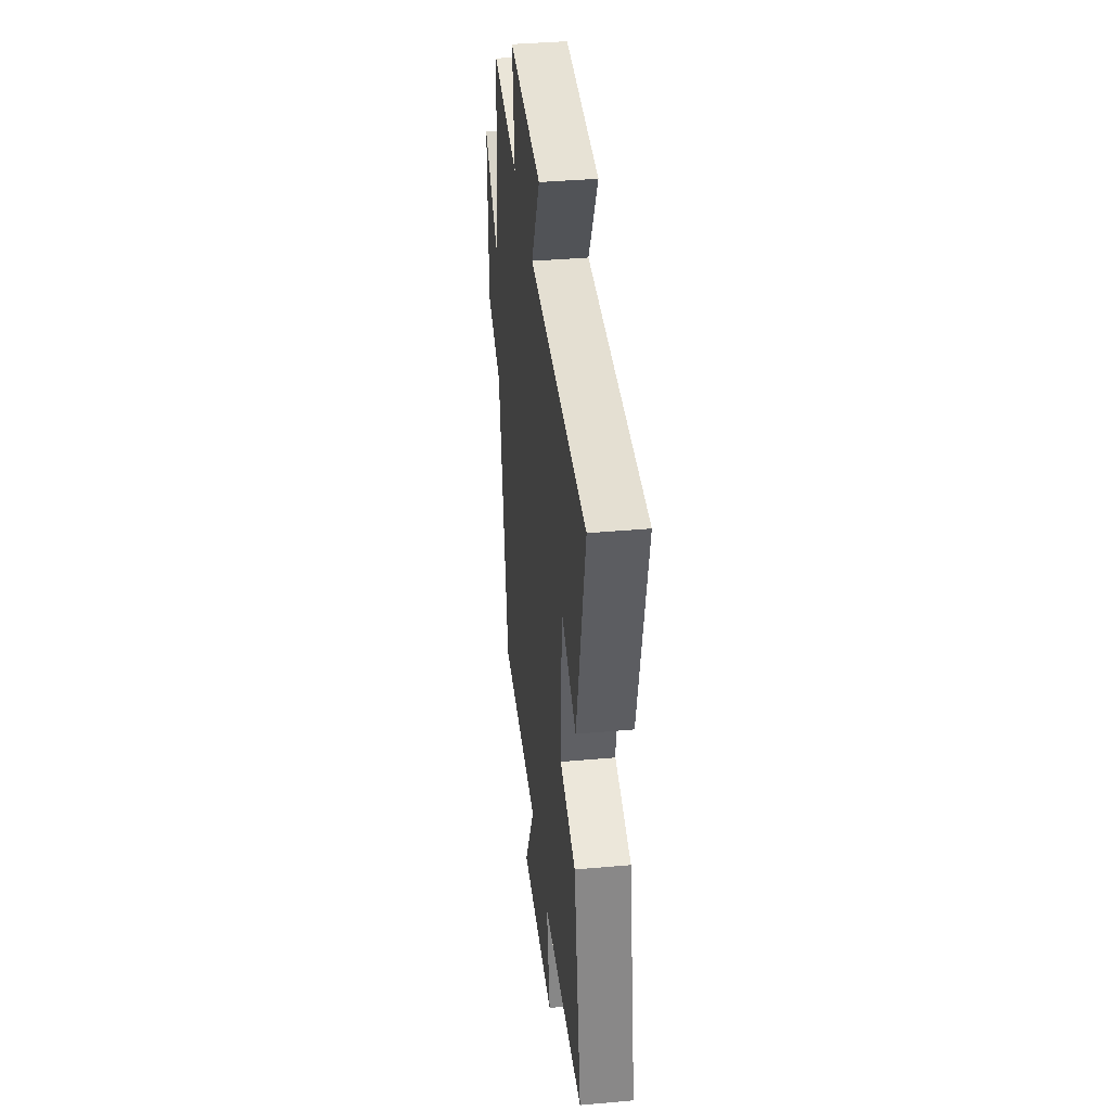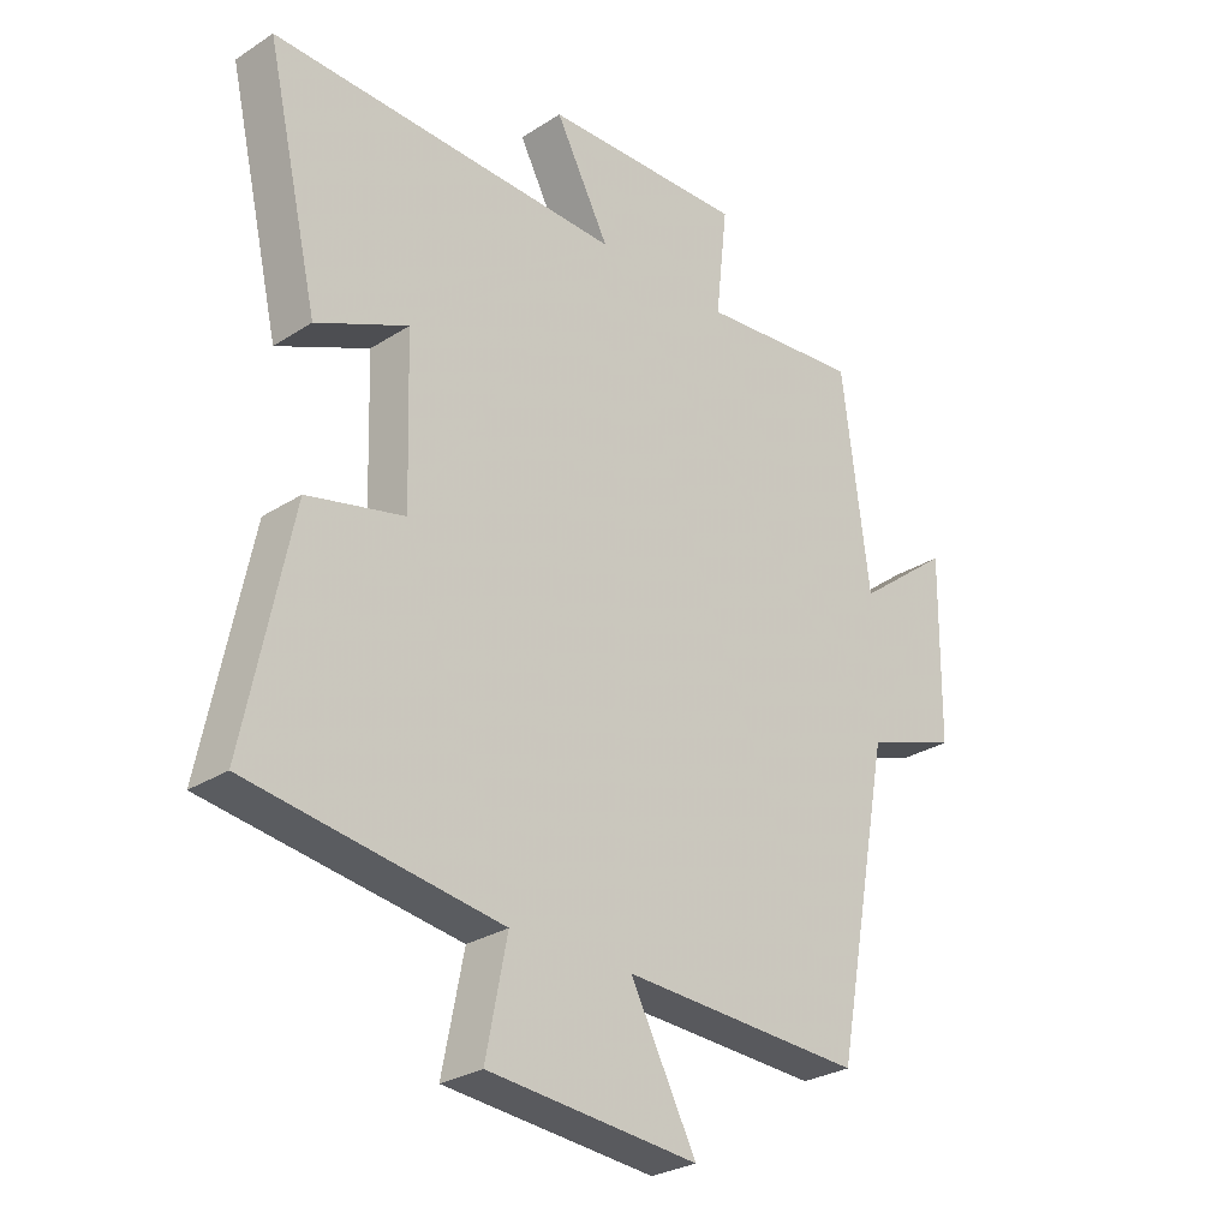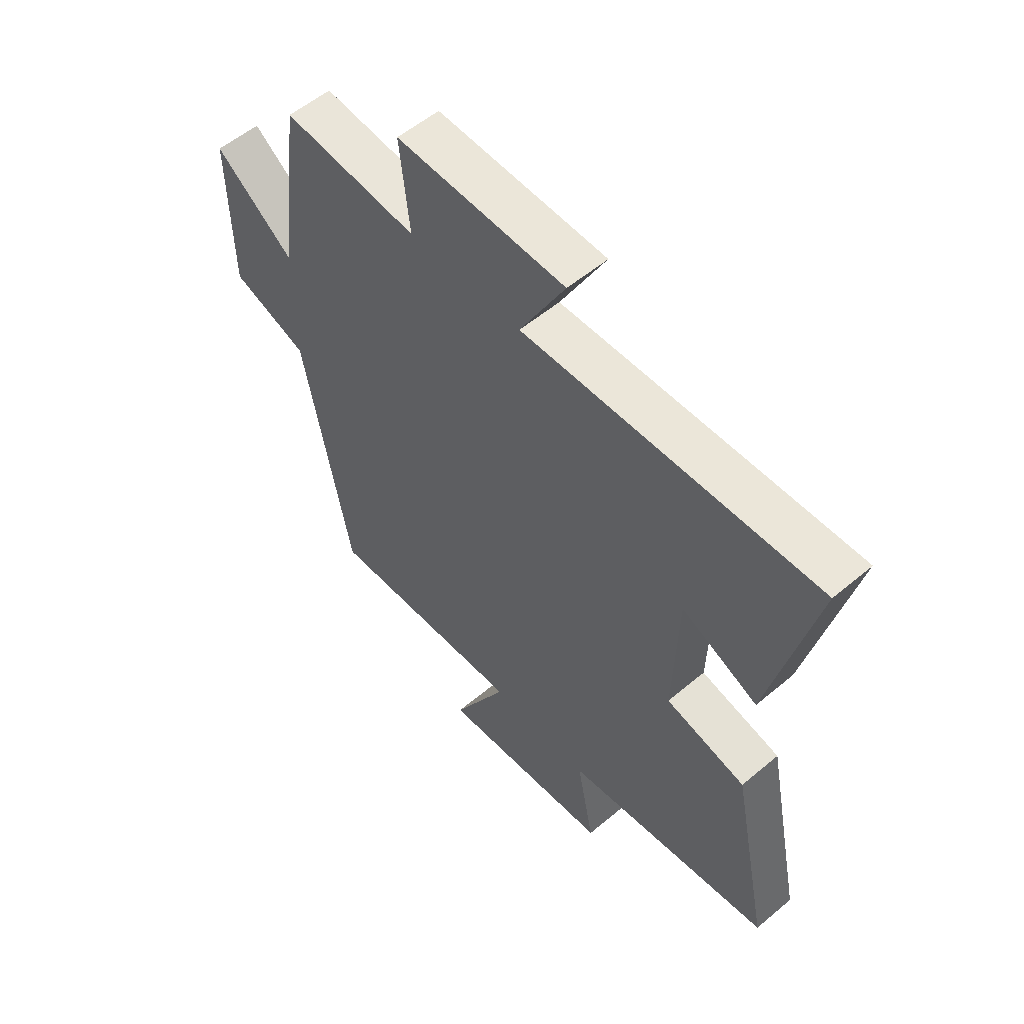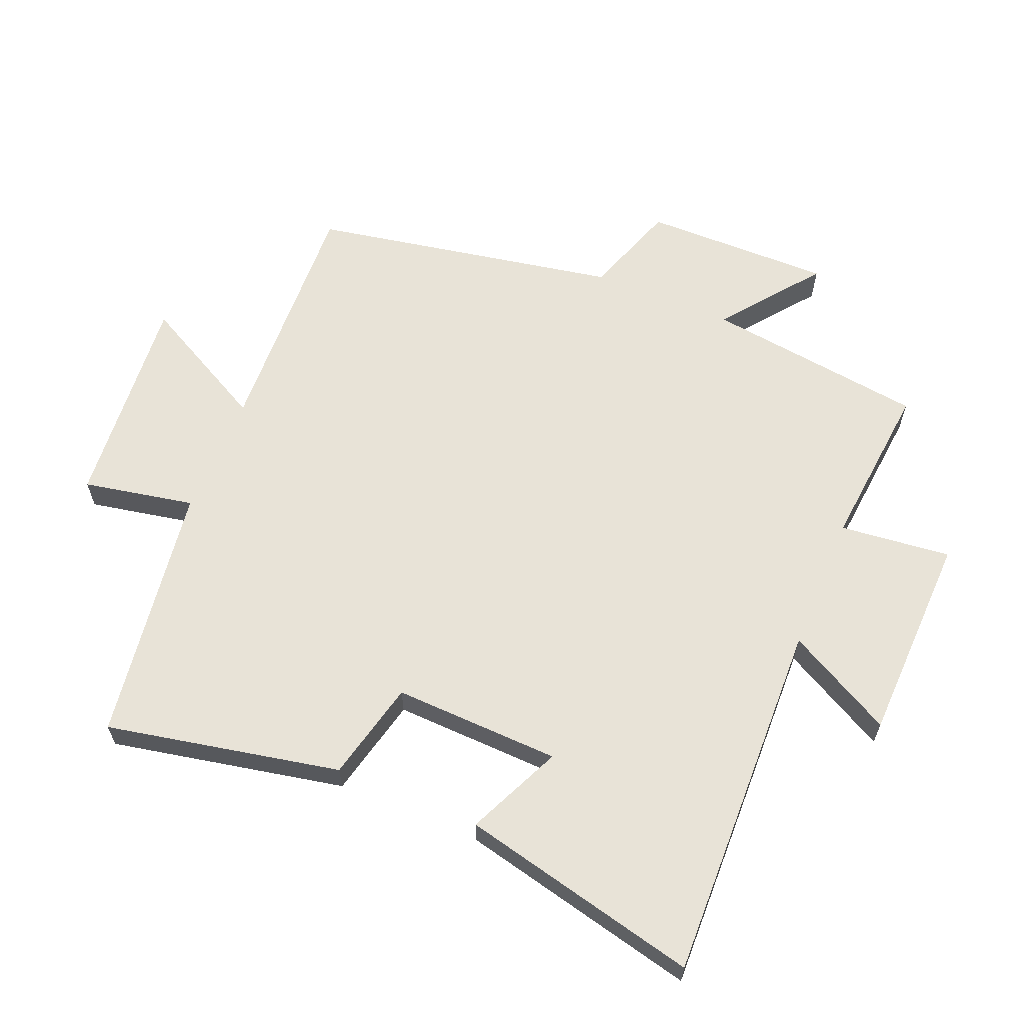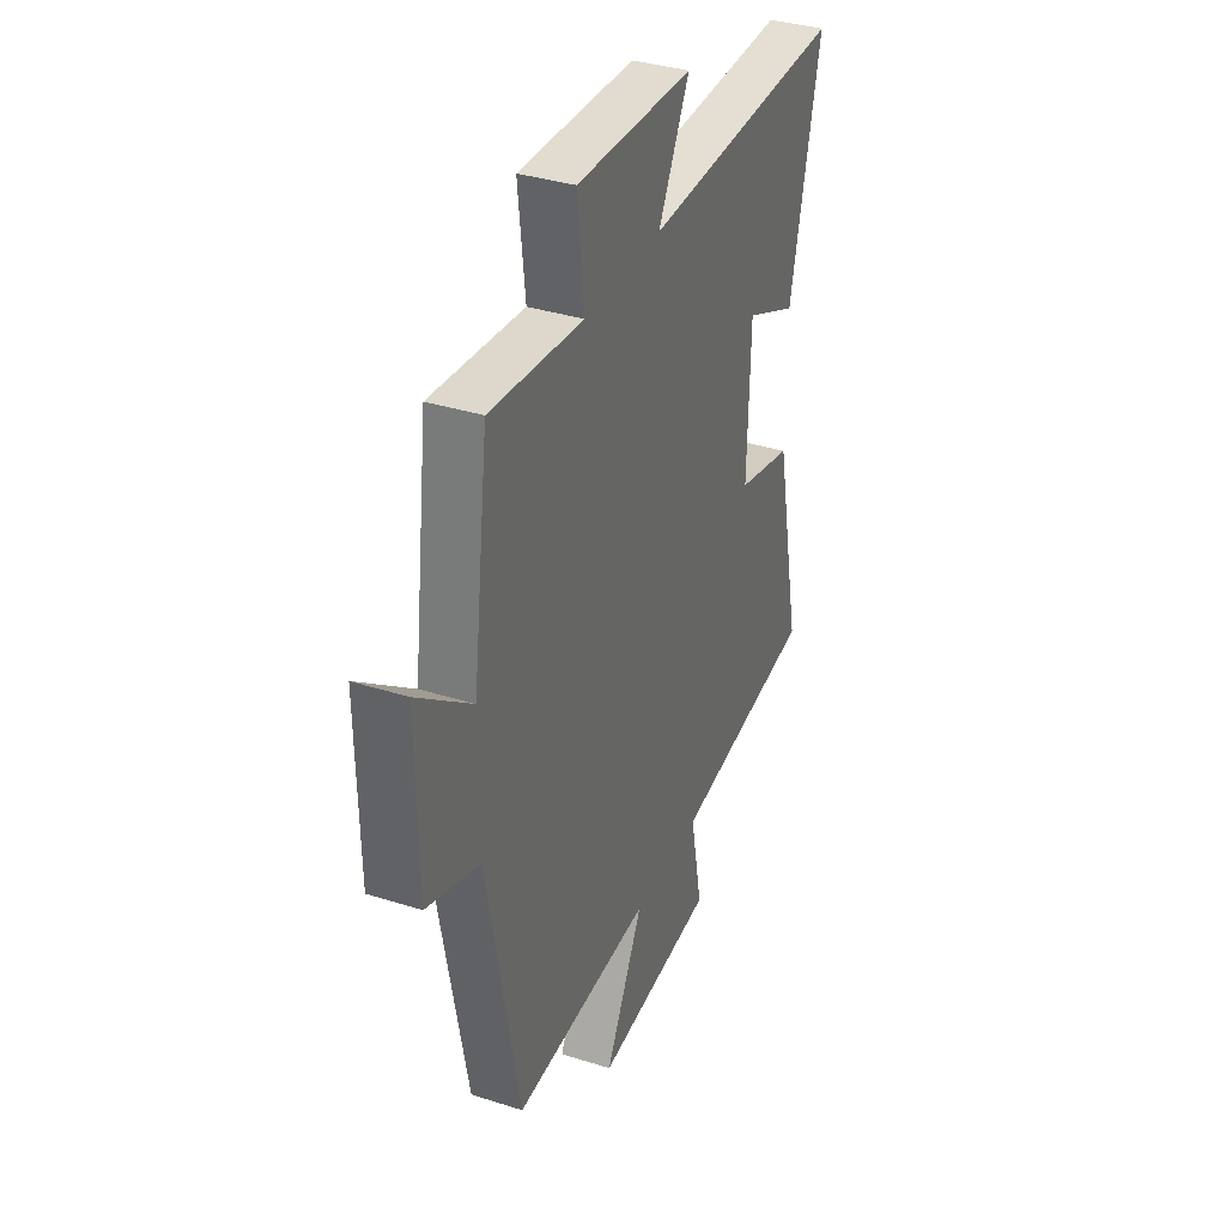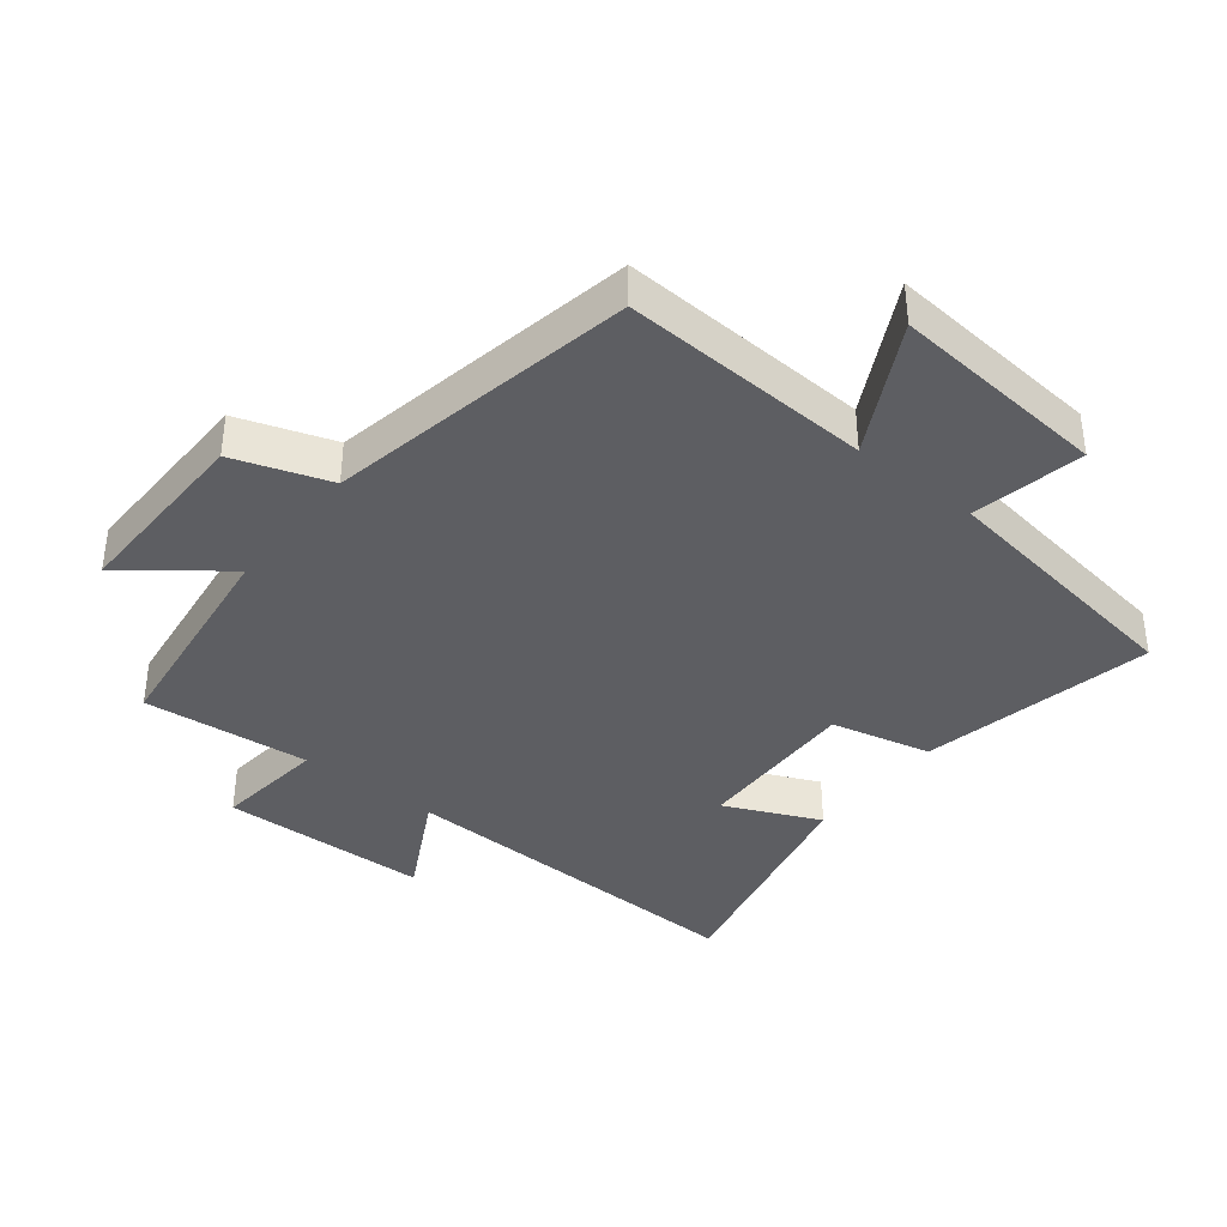
<metadata>
{"format":"obj","ext":"obj","renderer":"f3d","projection":"perspective","resolution":1024,"background":"white","views":[{"elev":39.1,"azim":-96.3,"up":"+Z"},{"elev":-28.0,"azim":-45.8,"up":"+Z"},{"elev":55.8,"azim":-131.4,"up":"+Z"},{"elev":62.2,"azim":-67.3,"up":"+Y"},{"elev":35.7,"azim":112.7,"up":"+Z"},{"elev":-38.3,"azim":141.6,"up":"+Y"}]}
</metadata>
<code>
v -0.585 0.07 0.518
v -0.021 0.07 0.5
v -0.108 0.07 0.664
v 0.216 0.07 0.672
v 0.197 0.07 0.5
v 0.456 0.07 0.524
v 0.5 0.07 0.183
v 0.651 0.07 0.299
v 0.647 0.07 0.007
v 0.5 0.07 -0.043
v 0.41 0.07 -0.519
v 0.024 0.07 -0.5
v 0.13 0.07 -0.702
v -0.206 0.07 -0.672
v -0.172 0.07 -0.5
v -0.574 0.07 -0.441
v -0.5 0.07 -0.08
v -0.345 0.07 -0.044
v -0.353 0.07 0.214
v -0.5 0.07 0.148
v -0.585 0 0.518
v -0.021 0 0.5
v -0.108 0 0.664
v 0.216 0 0.672
v 0.197 0 0.5
v 0.456 0 0.524
v 0.5 0 0.183
v 0.651 0 0.299
v 0.647 0 0.007
v 0.5 0 -0.043
v 0.41 0 -0.519
v 0.024 0 -0.5
v 0.13 0 -0.702
v -0.206 0 -0.672
v -0.172 0 -0.5
v -0.574 0 -0.441
v -0.5 0 -0.08
v -0.345 0 -0.044
v -0.353 0 0.214
v -0.5 0 0.148
f 19 20 1 2
f 18 19 2
f 15 16 17 18
f 15 18 2
f 12 13 14 15
f 12 15 2
f 10 11 12 2
f 7 8 9 10
f 5 6 7 10
f 5 10 2 3
f 3 4 5
f 22 21 40 39
f 22 39 38
f 38 37 36 35
f 22 38 35
f 35 34 33 32
f 22 35 32
f 22 32 31 30
f 30 29 28 27
f 30 27 26 25
f 23 22 30 25
f 25 24 23
f 1 21 22 2
f 2 22 23 3
f 3 23 24 4
f 4 24 25 5
f 5 25 26 6
f 6 26 27 7
f 7 27 28 8
f 8 28 29 9
f 9 29 30 10
f 10 30 31 11
f 11 31 32 12
f 12 32 33 13
f 13 33 34 14
f 14 34 35 15
f 15 35 36 16
f 16 36 37 17
f 17 37 38 18
f 18 38 39 19
f 19 39 40 20
f 20 40 21 1

</code>
